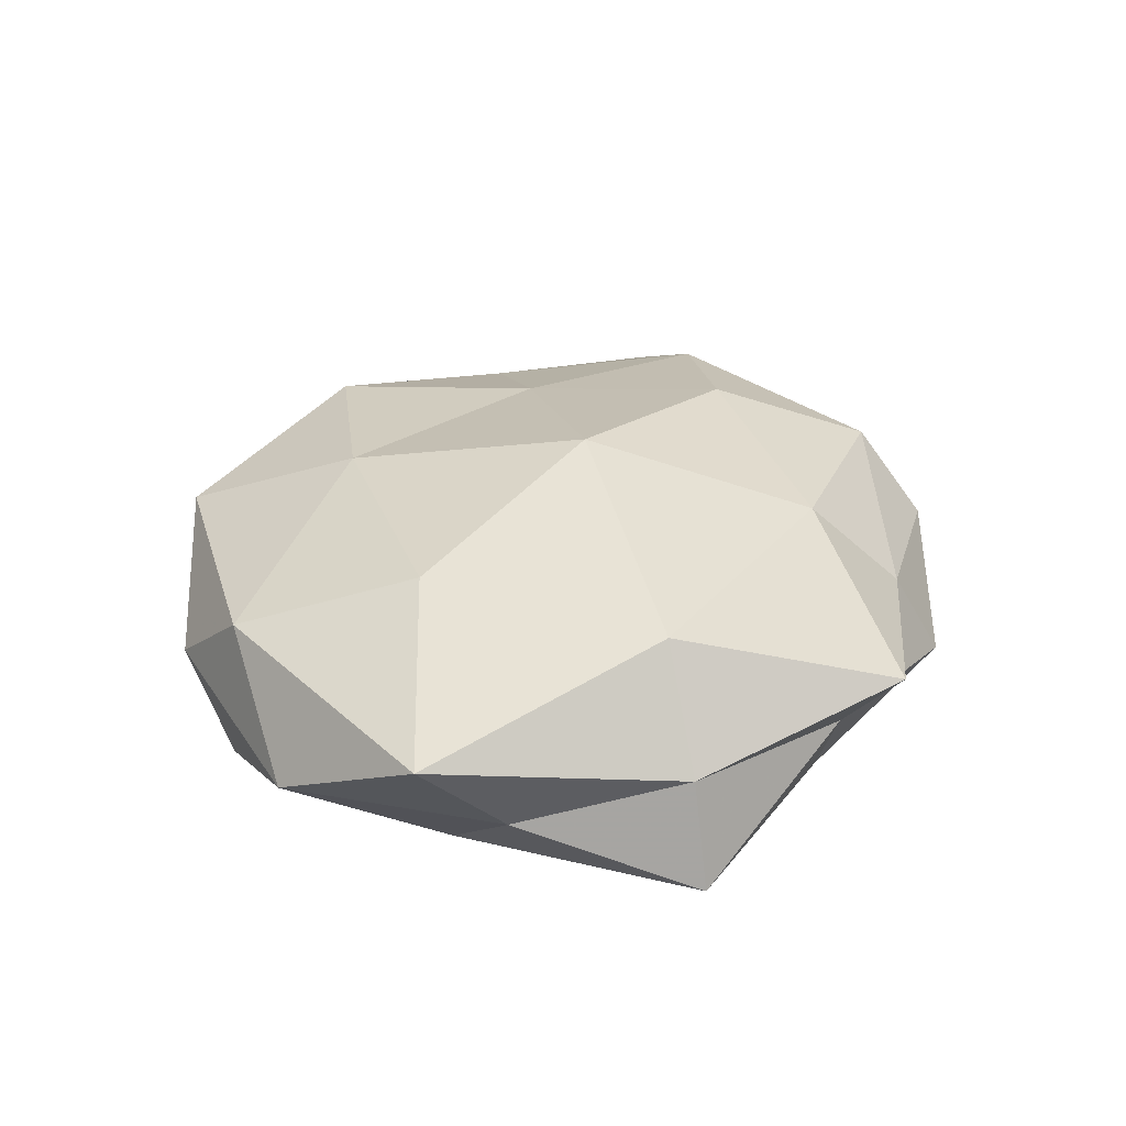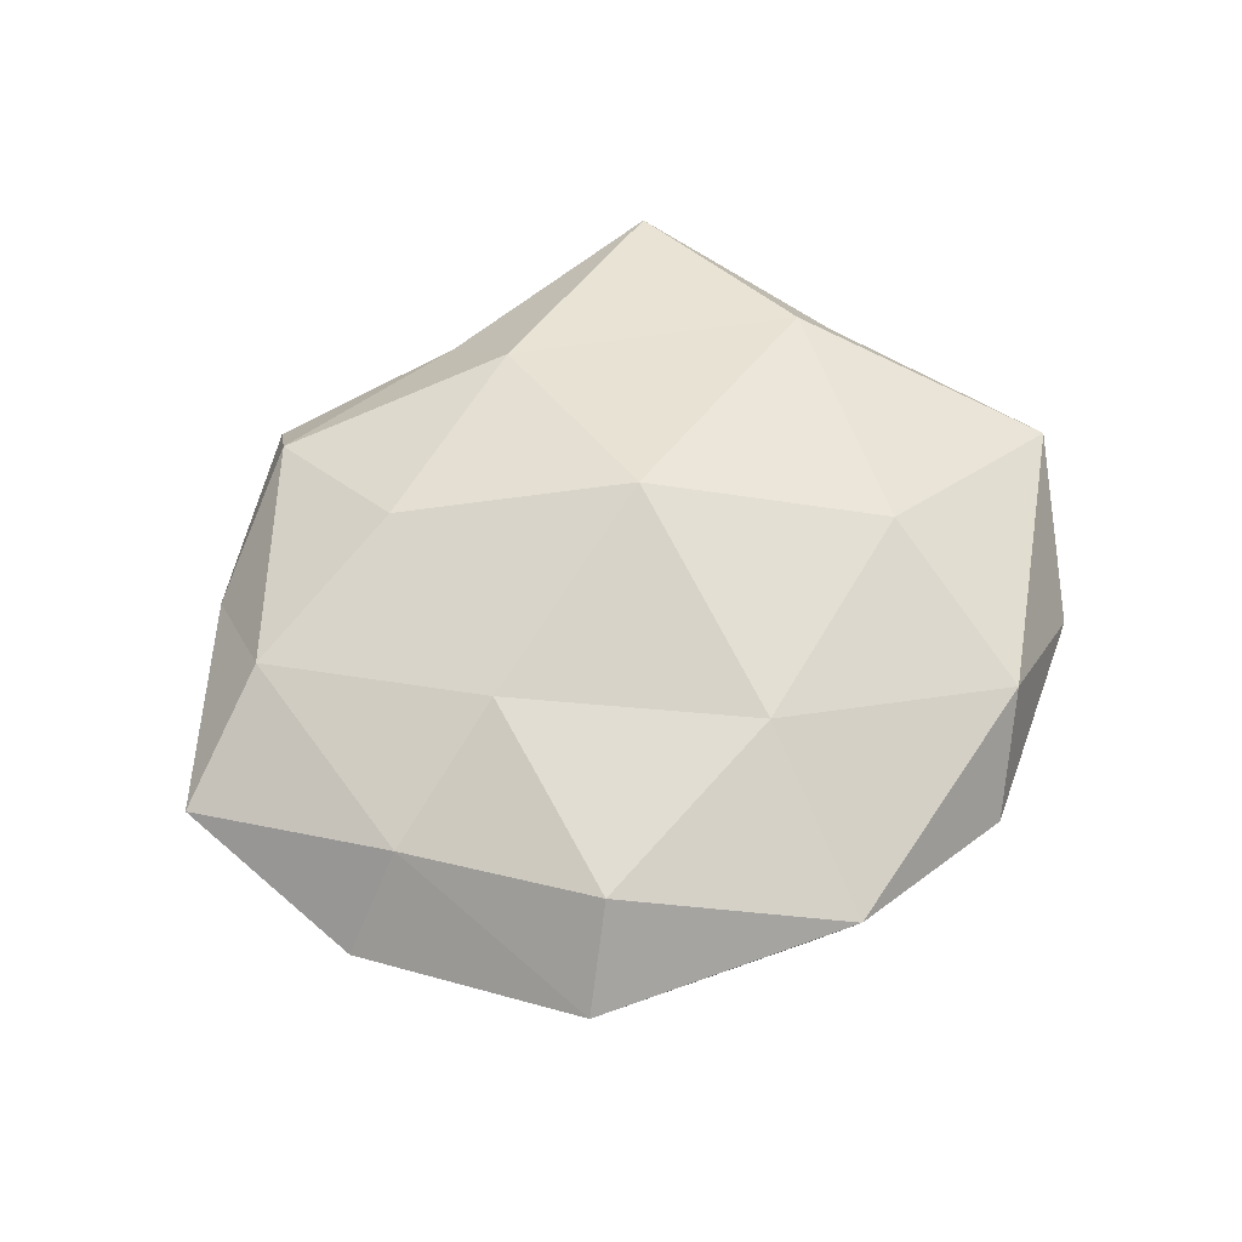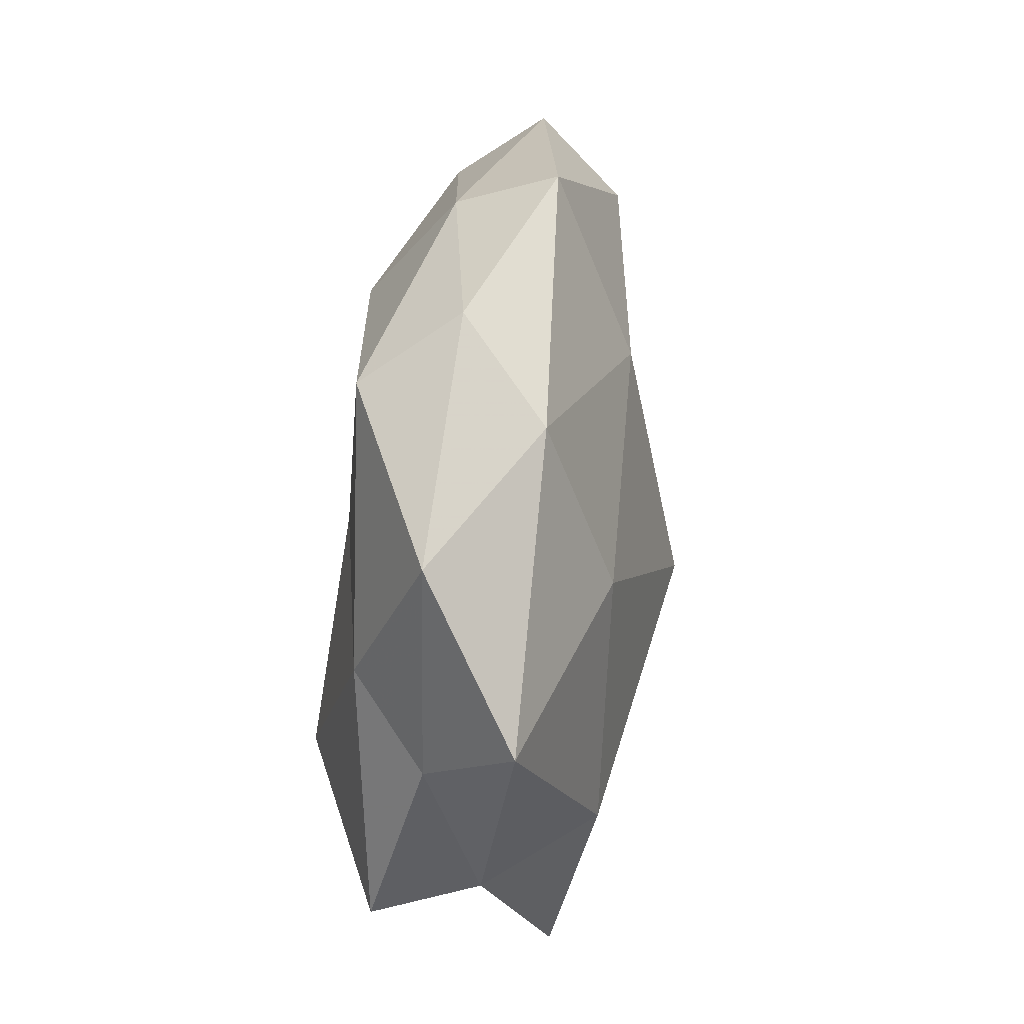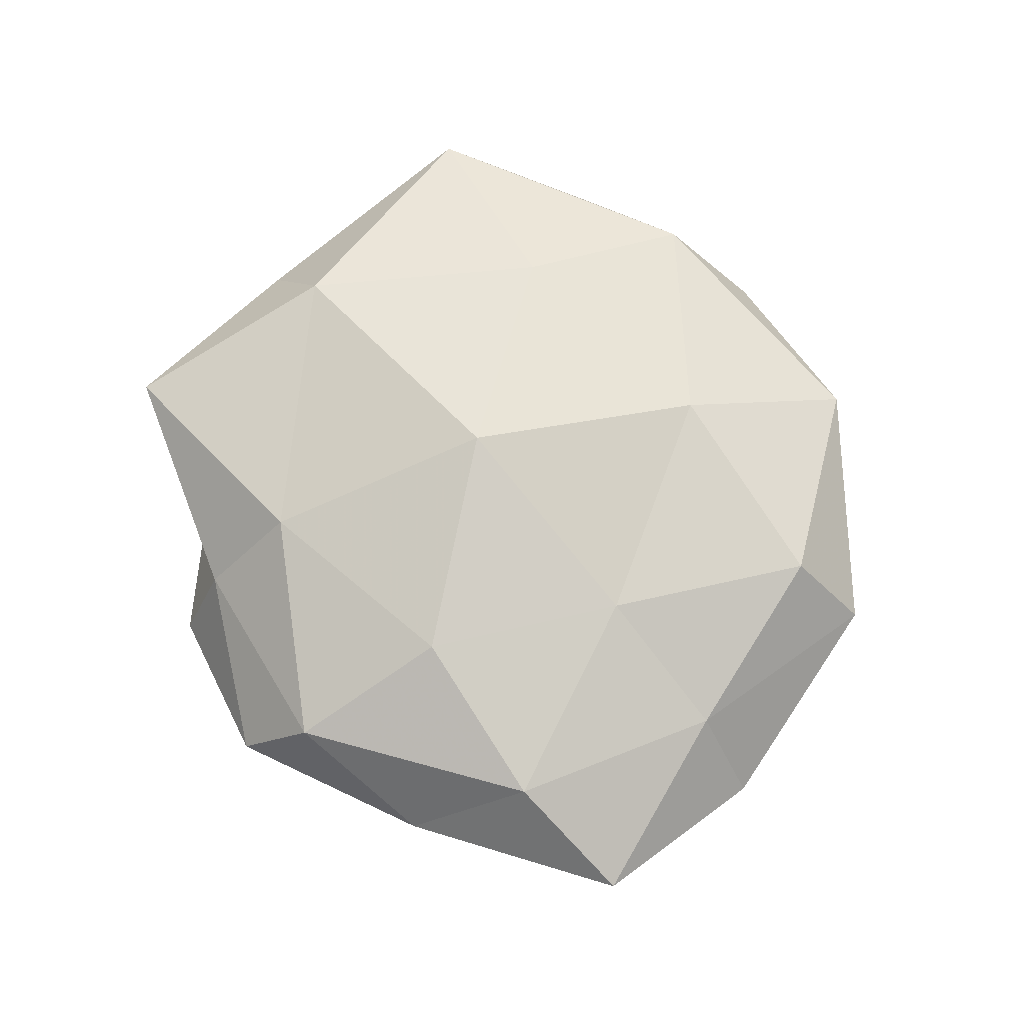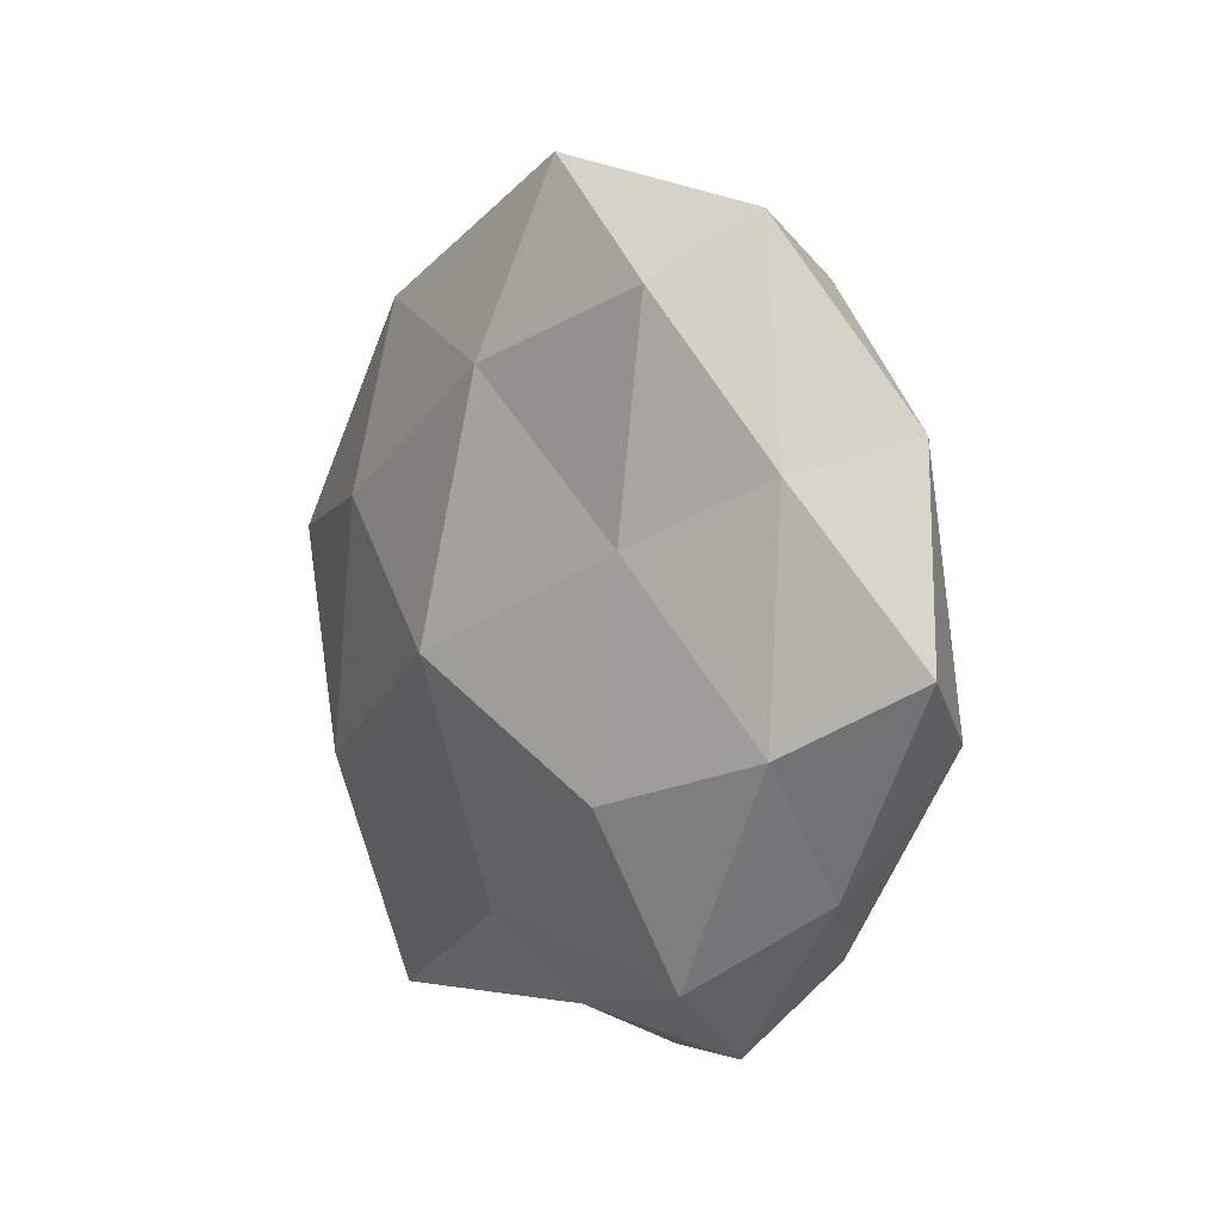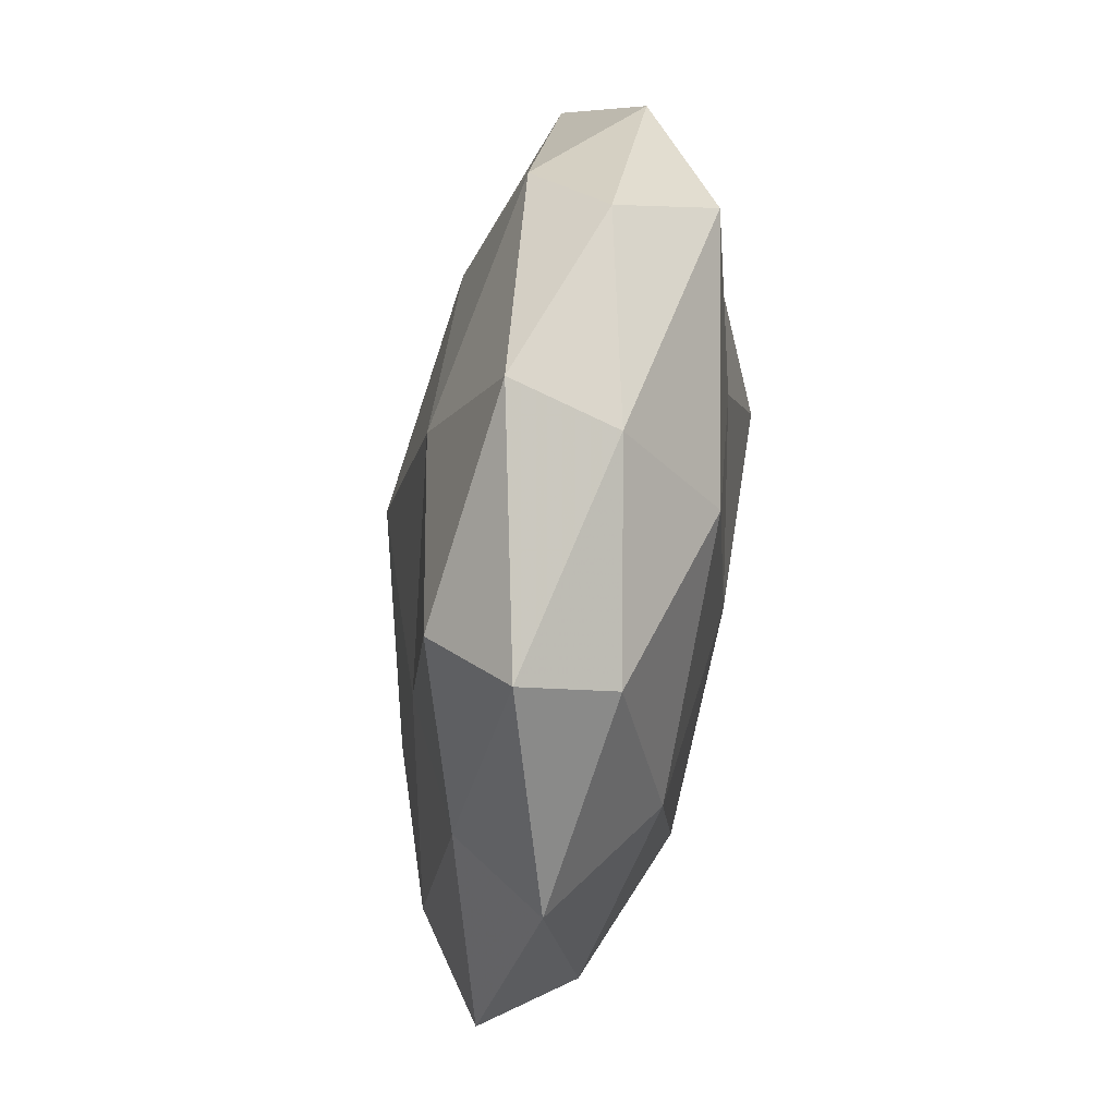
<metadata>
{"format":"obj","ext":"obj","renderer":"f3d","projection":"perspective","resolution":1024,"background":"white","views":[{"elev":32.4,"azim":-78.9,"up":"+Z"},{"elev":58.9,"azim":150.3,"up":"+Z"},{"elev":34.3,"azim":-83.6,"up":"+Y"},{"elev":71.2,"azim":74.4,"up":"+Z"},{"elev":6.4,"azim":55.2,"up":"+Y"},{"elev":71.4,"azim":97.2,"up":"+Y"}]}
</metadata>
<code>
v -0.02798 0.03161 0.007904
v 0.03084 0.01211 -0.01325
v 0.000166 0.04564 0.006242
v -0.001971 -0.002859 0.02073
v -0.04268 -0.00241 -0.003272
v -0.02528 0.03392 -0.01179
v -0.0236 -0.01483 -0.01864
v 0.005071 -0.02807 -0.01515
v 0.02221 0.03276 0.01133
v -0.04912 0.005764 0.007107
v 0.02796 0.03954 0.001935
v -0.02106 0.04044 -0.001306
v -0.03594 0.005298 -0.01134
v 0.02332 -0.04069 0.0006337
v 0.004434 0.02811 -0.01536
v -0.03056 -0.01713 0.01428
v 0.02581 -0.03277 0.009754
v 0.04504 0.01945 -0.002895
v -0.02507 -0.04184 0.008566
v -0.01527 0.01031 -0.01518
v 0.04043 -0.008685 0.0109
v 0.02122 -0.015 0.01633
v -0.01612 -0.03237 -0.01069
v 0.02786 -0.01364 -0.01481
v -0.0003167 -0.0291 0.0136
v -0.04188 -0.02351 -0.009595
v 0.03924 -0.02265 0.001913
v 0.03722 0.01595 0.007176
v 0.0459 -0.008012 -0.006672
v 0.02161 0.008497 0.01379
v -0.02519 0.01094 0.01491
v -0.03856 -0.02148 0.002142
v 0.005181 -0.0006465 -0.01749
v -0.001181 0.0251 0.01473
v 0.003599 -0.04465 -0.00625
v -0.04175 0.02299 -0.002895
v 0.02857 -0.03118 -0.007588
v 0.02538 0.03318 -0.00798
v 0.00236 0.04091 -0.005134
v -0.0191 -0.03501 -0.002111
v 0.05333 -0.0007578 0.003119
v 0.001612 -0.03936 0.003986
f 11 3 9
f 3 12 1
f 6 20 13
f 7 13 20
f 15 20 6
f 22 17 21
f 7 8 23
f 25 4 16
f 19 25 16
f 25 22 4
f 25 17 22
f 26 5 13
f 26 13 7
f 23 26 7
f 17 14 27
f 17 27 21
f 11 9 28
f 11 28 18
f 18 29 2
f 2 29 24
f 4 22 30
f 21 30 22
f 28 9 30
f 28 30 21
f 10 31 1
f 16 4 31
f 16 31 10
f 32 10 5
f 16 10 32
f 19 16 32
f 32 5 26
f 33 8 7
f 2 33 15
f 20 33 7
f 15 33 20
f 2 24 33
f 33 24 8
f 3 1 34
f 9 3 34
f 4 30 34
f 34 30 9
f 34 1 31
f 31 4 34
f 35 23 8
f 10 1 36
f 5 10 36
f 36 1 12
f 12 6 36
f 36 13 5
f 6 13 36
f 37 8 24
f 37 27 14
f 24 29 37
f 29 27 37
f 35 8 37
f 14 35 37
f 38 2 15
f 38 18 2
f 38 11 18
f 39 3 11
f 39 12 3
f 39 6 12
f 15 6 39
f 38 39 11
f 38 15 39
f 40 26 23
f 19 32 40
f 32 26 40
f 40 23 35
f 21 27 41
f 18 28 41
f 41 28 21
f 18 41 29
f 29 41 27
f 42 14 17
f 42 17 25
f 19 42 25
f 42 35 14
f 19 40 42
f 40 35 42

</code>
